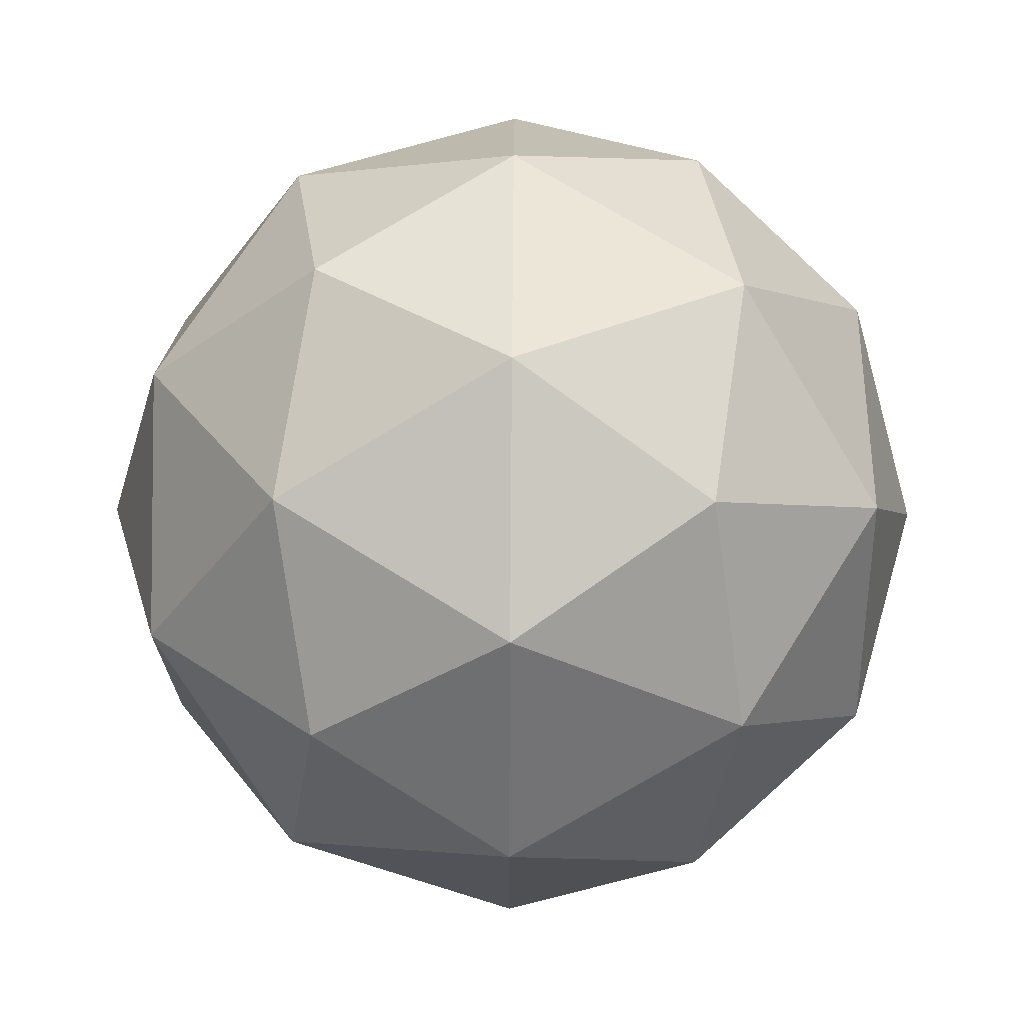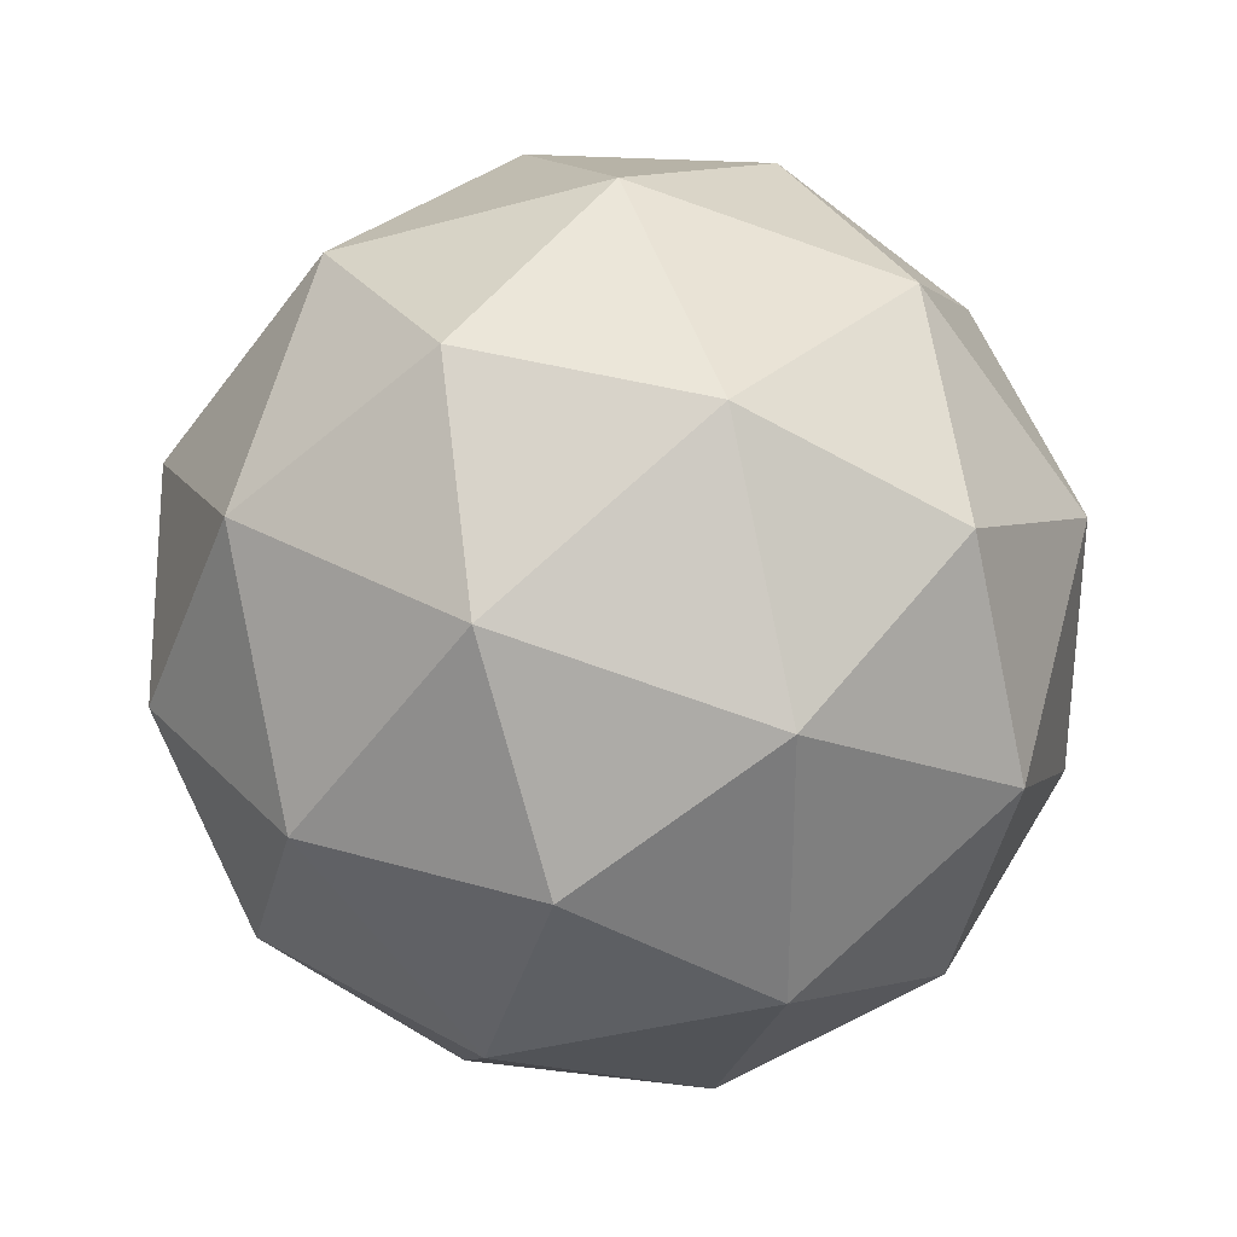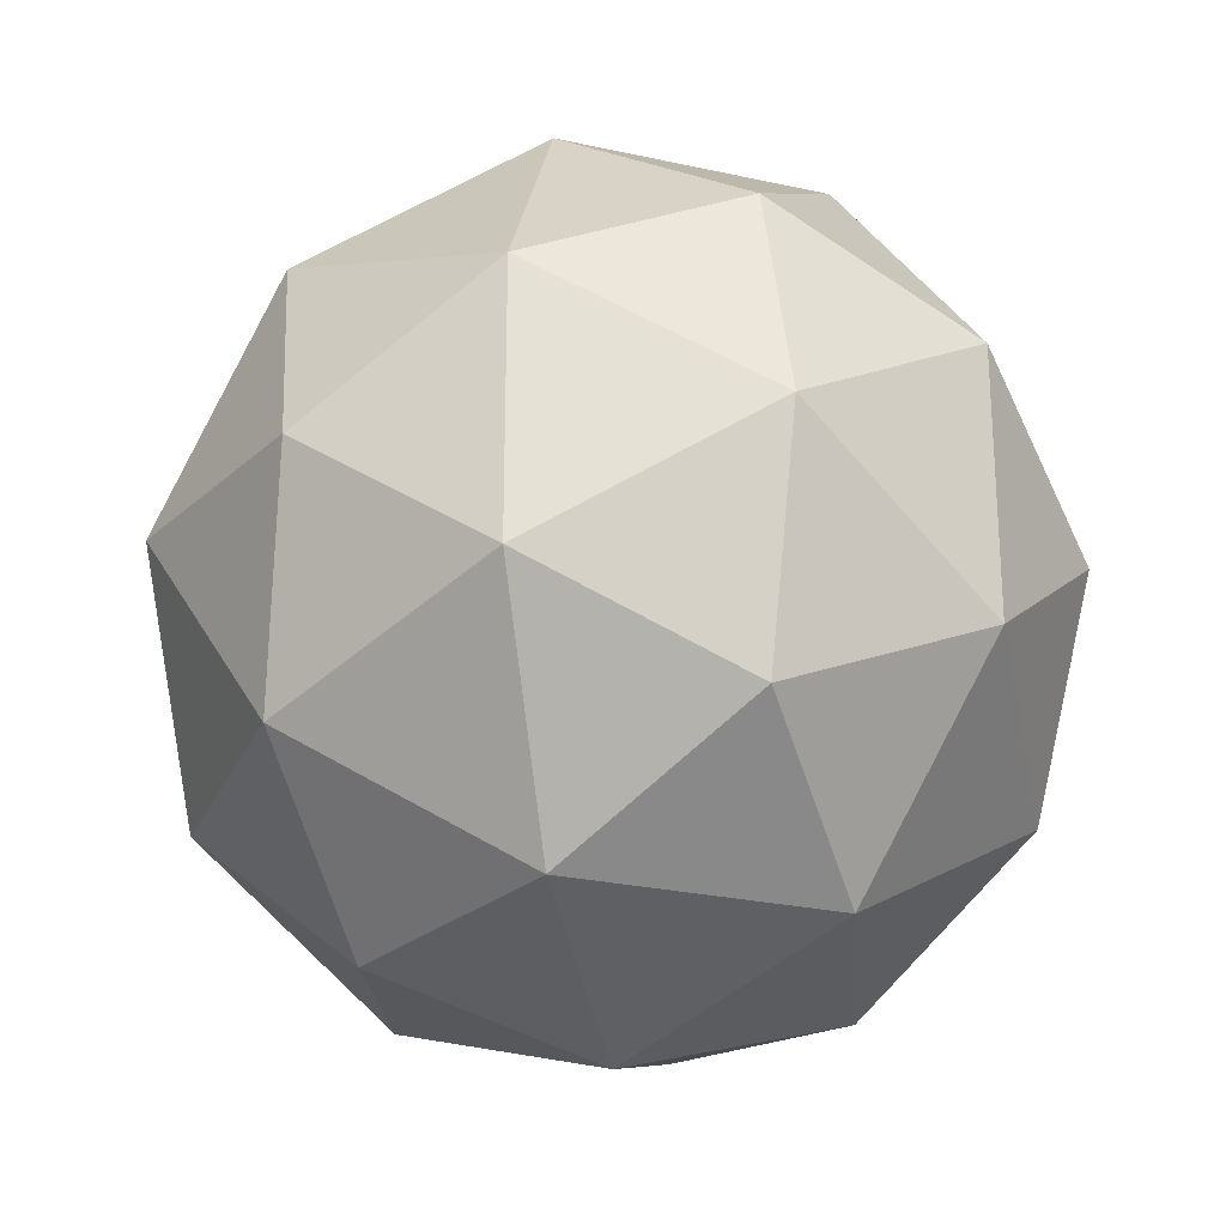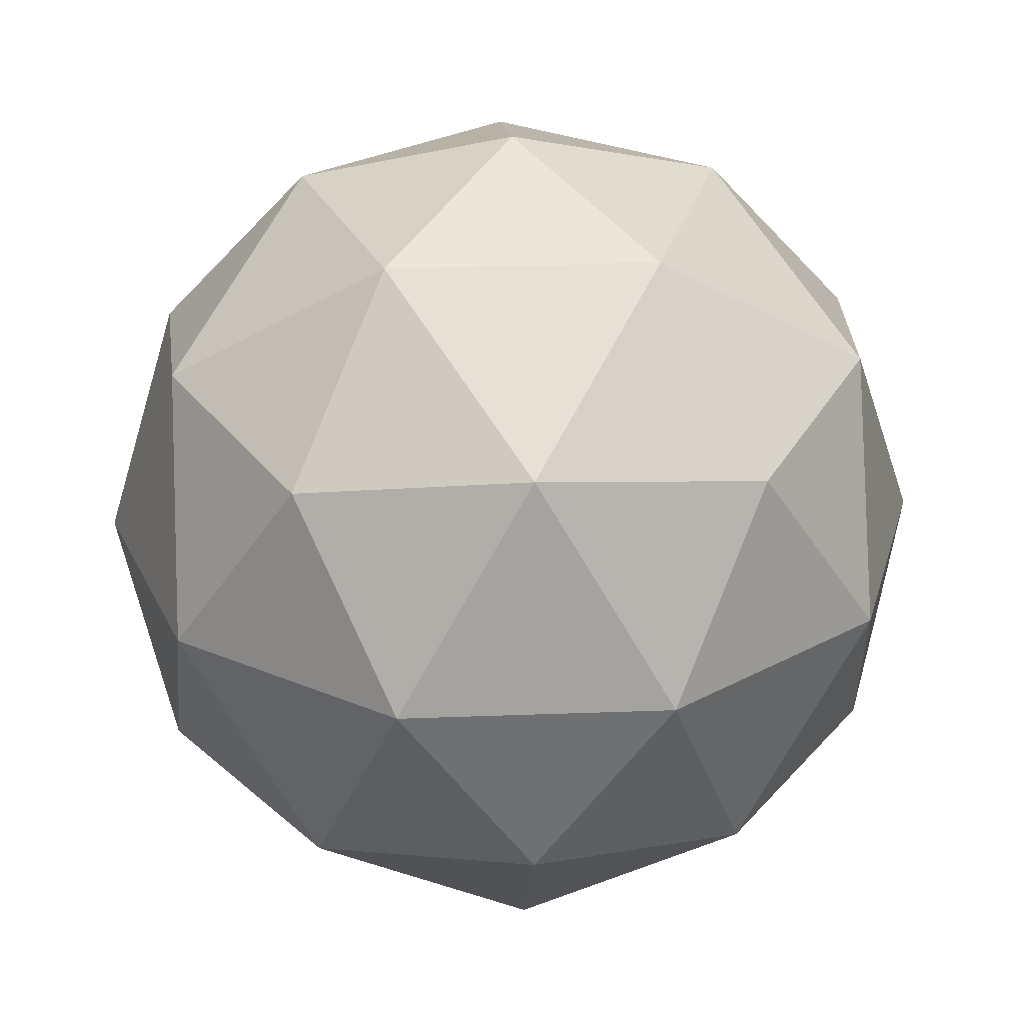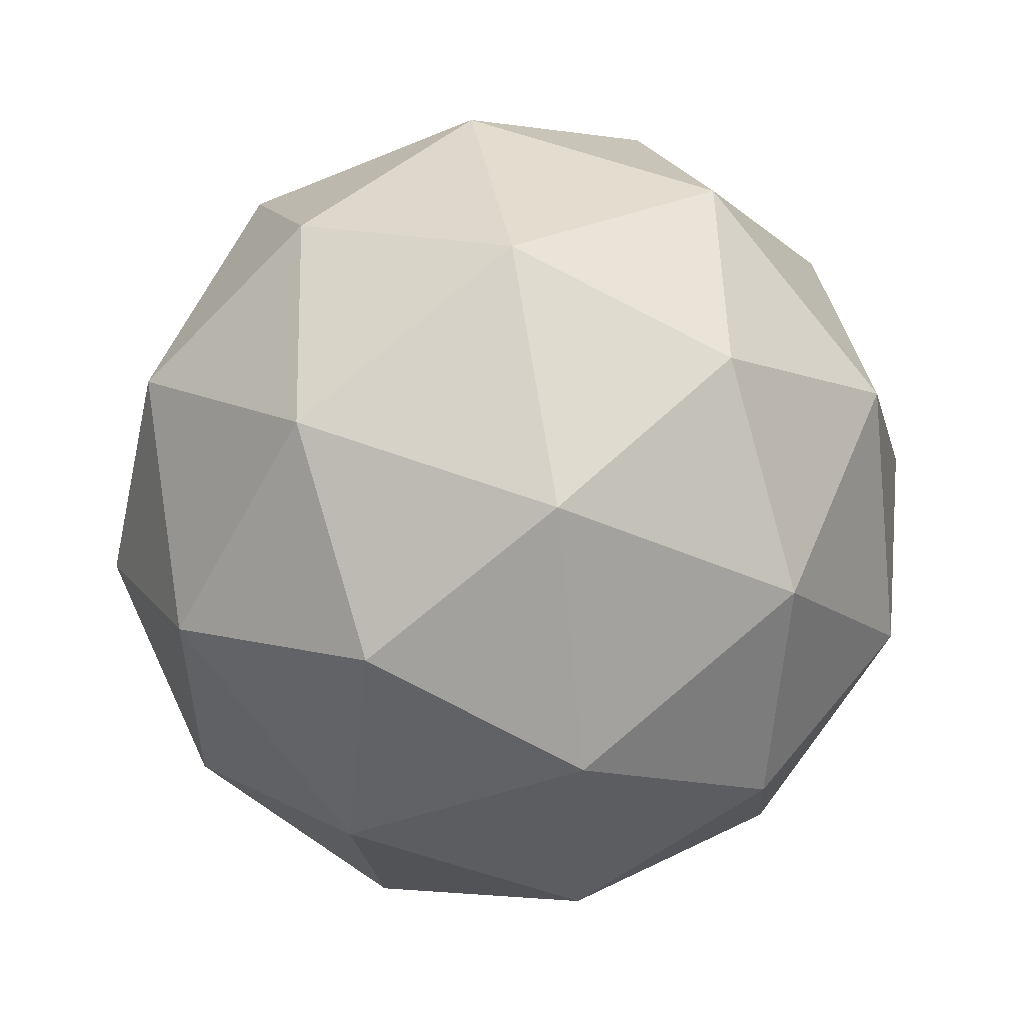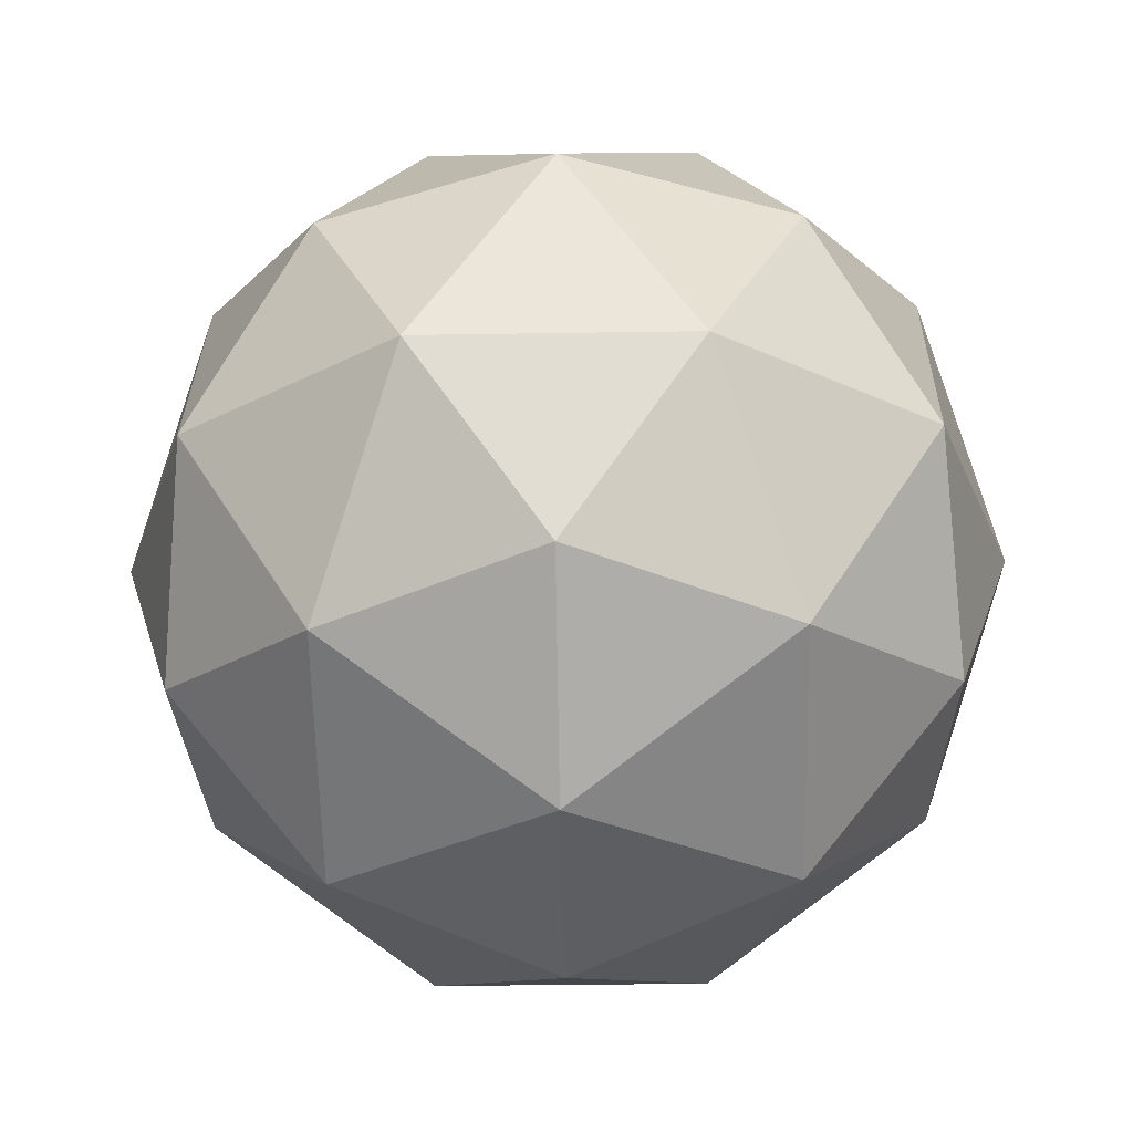
<metadata>
{"format":"obj","ext":"obj","renderer":"f3d","projection":"perspective","resolution":1024,"background":"white","views":[{"elev":70.4,"azim":-89.6,"up":"+Z"},{"elev":31.8,"azim":-173.2,"up":"+Z"},{"elev":-25.7,"azim":-141.4,"up":"+Z"},{"elev":28.1,"azim":50.7,"up":"+Y"},{"elev":53.8,"azim":80.4,"up":"+Z"},{"elev":-29.4,"azim":-88.6,"up":"+Y"}]}
</metadata>
<code>
o Icosphere
v 0 -1 0
v 0.7236 -0.4472 0.5257
v -0.2764 -0.4472 0.8506
v -0.8944 -0.4472 0
v -0.2764 -0.4472 -0.8506
v 0.7236 -0.4472 -0.5257
v 0.2764 0.4472 0.8506
v -0.7236 0.4472 0.5257
v -0.7236 0.4472 -0.5257
v 0.2764 0.4472 -0.8506
v 0.8944 0.4472 0
v 0 1 0
v -0.1625 -0.8507 0.5
v 0.4253 -0.8507 0.309
v 0.2629 -0.5257 0.809
v 0.8506 -0.5257 0
v 0.4253 -0.8507 -0.309
v -0.5257 -0.8507 0
v -0.6882 -0.5257 0.5
v -0.1625 -0.8507 -0.5
v -0.6882 -0.5257 -0.5
v 0.2629 -0.5257 -0.809
v 0.9511 0 0.309
v 0.9511 0 -0.309
v 0 0 1
v 0.5878 0 0.809
v -0.9511 0 0.309
v -0.5878 0 0.809
v -0.5878 0 -0.809
v -0.9511 0 -0.309
v 0.5878 0 -0.809
v 0 0 -1
v 0.6882 0.5257 0.5
v -0.2629 0.5257 0.809
v -0.8506 0.5257 0
v -0.2629 0.5257 -0.809
v 0.6882 0.5257 -0.5
v 0.1625 0.8507 0.5
v 0.5257 0.8507 0
v -0.4253 0.8507 0.309
v -0.4253 0.8507 -0.309
v 0.1625 0.8507 -0.5
f 1 13 14
f 2 16 14
f 1 18 13
f 1 20 18
f 1 17 20
f 2 23 16
f 3 25 15
f 4 27 19
f 5 29 21
f 6 31 22
f 2 26 23
f 3 28 25
f 4 30 27
f 5 32 29
f 6 24 31
f 7 38 33
f 8 40 34
f 9 41 35
f 10 42 36
f 11 39 37
f 39 12 42
f 39 42 37
f 37 42 10
f 42 12 41
f 42 41 36
f 36 41 9
f 41 12 40
f 41 40 35
f 35 40 8
f 40 12 38
f 40 38 34
f 34 38 7
f 38 12 39
f 38 39 33
f 33 39 11
f 24 11 37
f 24 37 31
f 31 37 10
f 32 10 36
f 32 36 29
f 29 36 9
f 30 9 35
f 30 35 27
f 27 35 8
f 28 8 34
f 28 34 25
f 25 34 7
f 26 7 33
f 26 33 23
f 23 33 11
f 31 10 32
f 31 32 22
f 22 32 5
f 29 9 30
f 29 30 21
f 21 30 4
f 27 8 28
f 27 28 19
f 19 28 3
f 25 7 26
f 25 26 15
f 15 26 2
f 23 11 24
f 23 24 16
f 16 24 6
f 17 6 22
f 17 22 20
f 20 22 5
f 20 5 21
f 20 21 18
f 18 21 4
f 18 4 19
f 18 19 13
f 13 19 3
f 16 6 17
f 16 17 14
f 14 17 1
f 13 3 15
f 13 15 14
f 14 15 2

</code>
